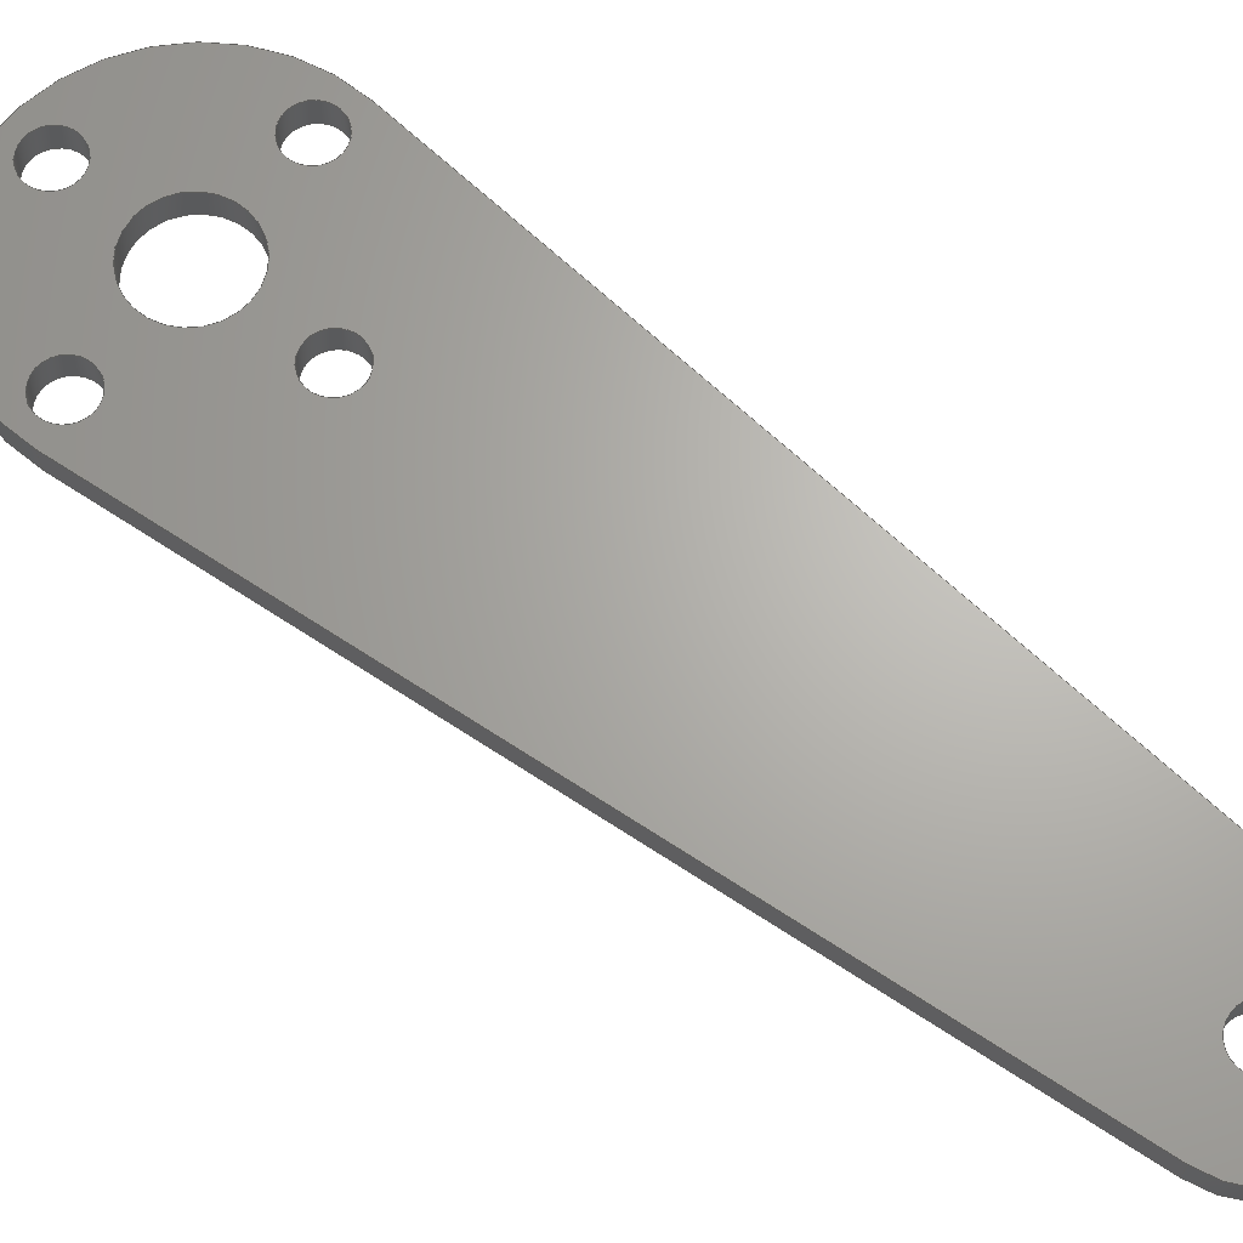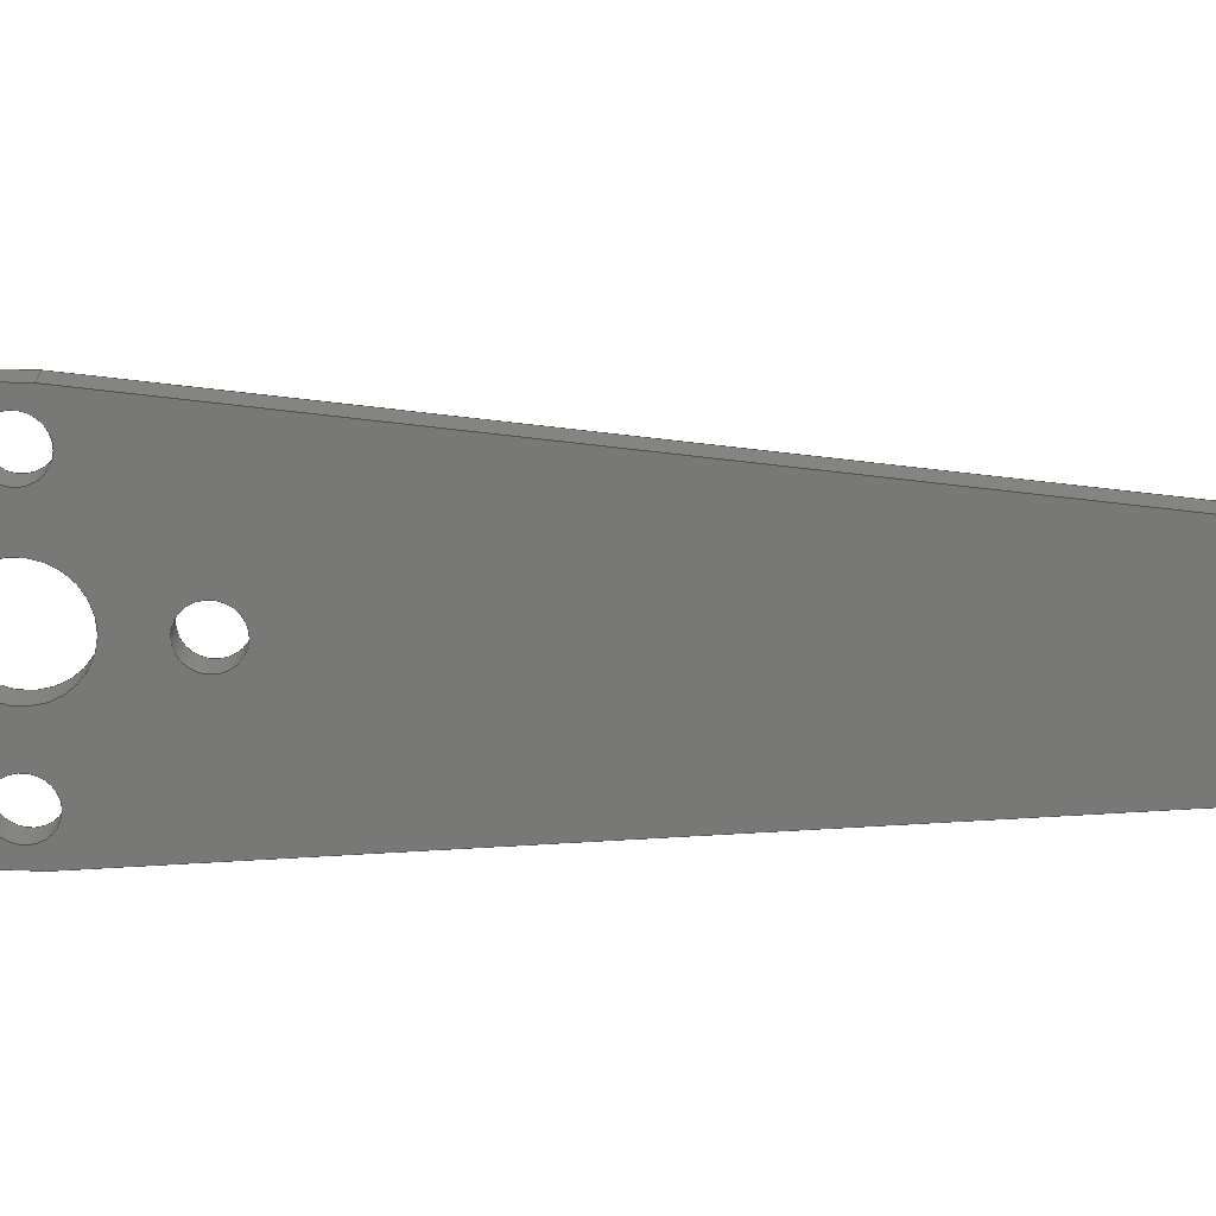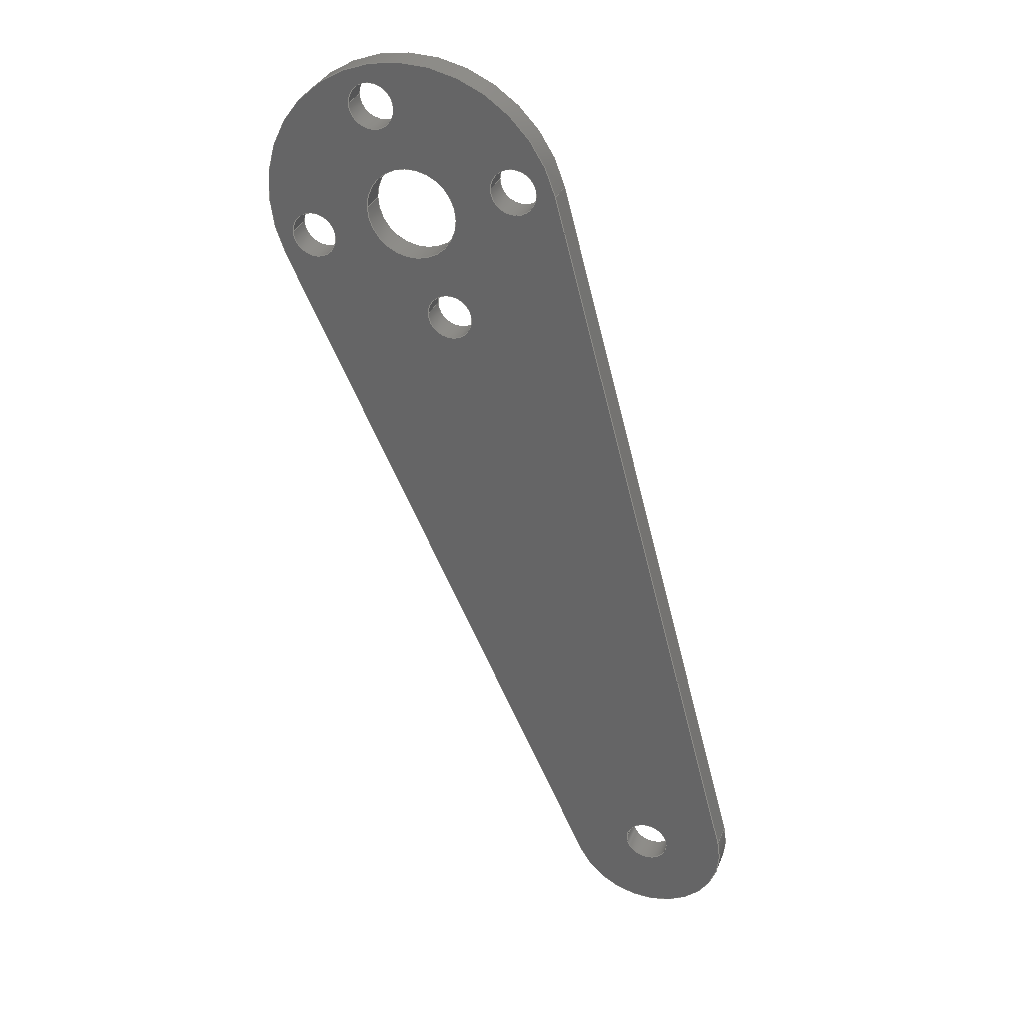
<metadata>
{"format":"step","ext":"step","renderer":"f3d","projection":"perspective","resolution":1024,"background":"white","views":[{"elev":66.1,"azim":148.6,"up":"+Y"},{"elev":-70.5,"azim":108.4,"up":"+Y"},{"elev":32.9,"azim":-160.2,"up":"+Z"}]}
</metadata>
<code>
ISO-10303-21;
DATA;
#1=PROPERTY_DEFINITION_REPRESENTATION(#5,#3);
#2=PROPERTY_DEFINITION_REPRESENTATION(#6,#4);
#3=REPRESENTATION('',(#7),#384);
#4=REPRESENTATION('',(#8),#384);
#5=PROPERTY_DEFINITION('pmi validation property','',#389);
#6=PROPERTY_DEFINITION('pmi validation property','',#389);
#7=VALUE_REPRESENTATION_ITEM('number of annotations',COUNT_MEASURE(0));
#8=VALUE_REPRESENTATION_ITEM('number of views',COUNT_MEASURE(0));
#9=SHAPE_REPRESENTATION_RELATIONSHIP('','',#230,#10);
#10=ADVANCED_BREP_SHAPE_REPRESENTATION('',(#228),#384);
#11=CYLINDRICAL_SURFACE('',#251,0.005455);
#12=CYLINDRICAL_SURFACE('',#253,0.009818);
#13=CYLINDRICAL_SURFACE('',#254,0.0015);
#14=CYLINDRICAL_SURFACE('',#255,0.0015);
#15=CYLINDRICAL_SURFACE('',#256,0.0015);
#16=CYLINDRICAL_SURFACE('',#257,0.0015);
#17=CYLINDRICAL_SURFACE('',#258,0.0015);
#18=CYLINDRICAL_SURFACE('',#259,0.003);
#19=LINE('',#340,#27);
#20=LINE('',#345,#28);
#21=LINE('',#361,#29);
#22=LINE('',#366,#30);
#23=LINE('',#370,#31);
#24=LINE('',#371,#32);
#25=LINE('',#373,#33);
#26=LINE('',#375,#34);
#27=VECTOR('',#276,1);
#28=VECTOR('',#279,1);
#29=VECTOR('',#296,1);
#30=VECTOR('',#299,1);
#31=VECTOR('',#304,1);
#32=VECTOR('',#305,1);
#33=VECTOR('',#308,1);
#34=VECTOR('',#311,1);
#35=ORIENTED_EDGE('',*,*,#83,.T.);
#36=ORIENTED_EDGE('',*,*,#84,.T.);
#37=ORIENTED_EDGE('',*,*,#85,.T.);
#38=ORIENTED_EDGE('',*,*,#86,.T.);
#39=ORIENTED_EDGE('',*,*,#87,.T.);
#40=ORIENTED_EDGE('',*,*,#88,.T.);
#41=ORIENTED_EDGE('',*,*,#89,.F.);
#42=ORIENTED_EDGE('',*,*,#90,.F.);
#43=ORIENTED_EDGE('',*,*,#91,.F.);
#44=ORIENTED_EDGE('',*,*,#92,.F.);
#45=ORIENTED_EDGE('',*,*,#93,.T.);
#46=ORIENTED_EDGE('',*,*,#94,.T.);
#47=ORIENTED_EDGE('',*,*,#95,.T.);
#48=ORIENTED_EDGE('',*,*,#96,.T.);
#49=ORIENTED_EDGE('',*,*,#97,.T.);
#50=ORIENTED_EDGE('',*,*,#98,.T.);
#51=ORIENTED_EDGE('',*,*,#99,.T.);
#52=ORIENTED_EDGE('',*,*,#100,.T.);
#53=ORIENTED_EDGE('',*,*,#101,.T.);
#54=ORIENTED_EDGE('',*,*,#102,.T.);
#55=ORIENTED_EDGE('',*,*,#89,.T.);
#56=ORIENTED_EDGE('',*,*,#103,.T.);
#57=ORIENTED_EDGE('',*,*,#99,.F.);
#58=ORIENTED_EDGE('',*,*,#104,.F.);
#59=ORIENTED_EDGE('',*,*,#92,.T.);
#60=ORIENTED_EDGE('',*,*,#105,.T.);
#61=ORIENTED_EDGE('',*,*,#100,.F.);
#62=ORIENTED_EDGE('',*,*,#103,.F.);
#63=ORIENTED_EDGE('',*,*,#91,.T.);
#64=ORIENTED_EDGE('',*,*,#106,.T.);
#65=ORIENTED_EDGE('',*,*,#101,.F.);
#66=ORIENTED_EDGE('',*,*,#105,.F.);
#67=ORIENTED_EDGE('',*,*,#90,.T.);
#68=ORIENTED_EDGE('',*,*,#104,.T.);
#69=ORIENTED_EDGE('',*,*,#102,.F.);
#70=ORIENTED_EDGE('',*,*,#106,.F.);
#71=ORIENTED_EDGE('',*,*,#83,.F.);
#72=ORIENTED_EDGE('',*,*,#93,.F.);
#73=ORIENTED_EDGE('',*,*,#84,.F.);
#74=ORIENTED_EDGE('',*,*,#94,.F.);
#75=ORIENTED_EDGE('',*,*,#85,.F.);
#76=ORIENTED_EDGE('',*,*,#95,.F.);
#77=ORIENTED_EDGE('',*,*,#86,.F.);
#78=ORIENTED_EDGE('',*,*,#96,.F.);
#79=ORIENTED_EDGE('',*,*,#87,.F.);
#80=ORIENTED_EDGE('',*,*,#97,.F.);
#81=ORIENTED_EDGE('',*,*,#88,.F.);
#82=ORIENTED_EDGE('',*,*,#98,.F.);
#83=EDGE_CURVE('',#107,#107,#127,.T.);
#84=EDGE_CURVE('',#108,#108,#128,.T.);
#85=EDGE_CURVE('',#109,#109,#129,.T.);
#86=EDGE_CURVE('',#110,#110,#130,.T.);
#87=EDGE_CURVE('',#111,#111,#131,.T.);
#88=EDGE_CURVE('',#112,#112,#132,.T.);
#89=EDGE_CURVE('',#113,#114,#19,.T.);
#90=EDGE_CURVE('',#115,#113,#133,.T.);
#91=EDGE_CURVE('',#116,#115,#20,.T.);
#92=EDGE_CURVE('',#114,#116,#134,.T.);
#93=EDGE_CURVE('',#117,#117,#135,.T.);
#94=EDGE_CURVE('',#118,#118,#136,.T.);
#95=EDGE_CURVE('',#119,#119,#137,.T.);
#96=EDGE_CURVE('',#120,#120,#138,.T.);
#97=EDGE_CURVE('',#121,#121,#139,.T.);
#98=EDGE_CURVE('',#122,#122,#140,.T.);
#99=EDGE_CURVE('',#123,#124,#21,.T.);
#100=EDGE_CURVE('',#124,#125,#141,.T.);
#101=EDGE_CURVE('',#125,#126,#22,.T.);
#102=EDGE_CURVE('',#126,#123,#142,.T.);
#103=EDGE_CURVE('',#114,#124,#23,.T.);
#104=EDGE_CURVE('',#113,#123,#24,.T.);
#105=EDGE_CURVE('',#116,#125,#25,.T.);
#106=EDGE_CURVE('',#115,#126,#26,.T.);
#107=VERTEX_POINT('',#329);
#108=VERTEX_POINT('',#331);
#109=VERTEX_POINT('',#333);
#110=VERTEX_POINT('',#335);
#111=VERTEX_POINT('',#337);
#112=VERTEX_POINT('',#339);
#113=VERTEX_POINT('',#341);
#114=VERTEX_POINT('',#342);
#115=VERTEX_POINT('',#344);
#116=VERTEX_POINT('',#346);
#117=VERTEX_POINT('',#350);
#118=VERTEX_POINT('',#352);
#119=VERTEX_POINT('',#354);
#120=VERTEX_POINT('',#356);
#121=VERTEX_POINT('',#358);
#122=VERTEX_POINT('',#360);
#123=VERTEX_POINT('',#362);
#124=VERTEX_POINT('',#363);
#125=VERTEX_POINT('',#365);
#126=VERTEX_POINT('',#367);
#127=CIRCLE('',#233,0.0015);
#128=CIRCLE('',#234,0.0015);
#129=CIRCLE('',#235,0.0015);
#130=CIRCLE('',#236,0.0015);
#131=CIRCLE('',#237,0.0015);
#132=CIRCLE('',#238,0.003);
#133=CIRCLE('',#239,0.009818);
#134=CIRCLE('',#240,0.005455);
#135=CIRCLE('',#242,0.0015);
#136=CIRCLE('',#243,0.0015);
#137=CIRCLE('',#244,0.0015);
#138=CIRCLE('',#245,0.0015);
#139=CIRCLE('',#246,0.0015);
#140=CIRCLE('',#247,0.003);
#141=CIRCLE('',#248,0.005455);
#142=CIRCLE('',#249,0.009818);
#143=EDGE_LOOP('',(#35));
#144=EDGE_LOOP('',(#36));
#145=EDGE_LOOP('',(#37));
#146=EDGE_LOOP('',(#38));
#147=EDGE_LOOP('',(#39));
#148=EDGE_LOOP('',(#40));
#149=EDGE_LOOP('',(#41,#42,#43,#44));
#150=EDGE_LOOP('',(#45));
#151=EDGE_LOOP('',(#46));
#152=EDGE_LOOP('',(#47));
#153=EDGE_LOOP('',(#48));
#154=EDGE_LOOP('',(#49));
#155=EDGE_LOOP('',(#50));
#156=EDGE_LOOP('',(#51,#52,#53,#54));
#157=EDGE_LOOP('',(#55,#56,#57,#58));
#158=EDGE_LOOP('',(#59,#60,#61,#62));
#159=EDGE_LOOP('',(#63,#64,#65,#66));
#160=EDGE_LOOP('',(#67,#68,#69,#70));
#161=EDGE_LOOP('',(#71));
#162=EDGE_LOOP('',(#72));
#163=EDGE_LOOP('',(#73));
#164=EDGE_LOOP('',(#74));
#165=EDGE_LOOP('',(#75));
#166=EDGE_LOOP('',(#76));
#167=EDGE_LOOP('',(#77));
#168=EDGE_LOOP('',(#78));
#169=EDGE_LOOP('',(#79));
#170=EDGE_LOOP('',(#80));
#171=EDGE_LOOP('',(#81));
#172=EDGE_LOOP('',(#82));
#173=FACE_BOUND('',#143,.T.);
#174=FACE_BOUND('',#144,.T.);
#175=FACE_BOUND('',#145,.T.);
#176=FACE_BOUND('',#146,.T.);
#177=FACE_BOUND('',#147,.T.);
#178=FACE_BOUND('',#148,.T.);
#179=FACE_BOUND('',#149,.T.);
#180=FACE_BOUND('',#150,.T.);
#181=FACE_BOUND('',#151,.T.);
#182=FACE_BOUND('',#152,.T.);
#183=FACE_BOUND('',#153,.T.);
#184=FACE_BOUND('',#154,.T.);
#185=FACE_BOUND('',#155,.T.);
#186=FACE_BOUND('',#156,.T.);
#187=FACE_BOUND('',#157,.T.);
#188=FACE_BOUND('',#158,.T.);
#189=FACE_BOUND('',#159,.T.);
#190=FACE_BOUND('',#160,.T.);
#191=FACE_BOUND('',#161,.T.);
#192=FACE_BOUND('',#162,.T.);
#193=FACE_BOUND('',#163,.T.);
#194=FACE_BOUND('',#164,.T.);
#195=FACE_BOUND('',#165,.T.);
#196=FACE_BOUND('',#166,.T.);
#197=FACE_BOUND('',#167,.T.);
#198=FACE_BOUND('',#168,.T.);
#199=FACE_BOUND('',#169,.T.);
#200=FACE_BOUND('',#170,.T.);
#201=FACE_BOUND('',#171,.T.);
#202=FACE_BOUND('',#172,.T.);
#203=PLANE('',#232);
#204=PLANE('',#241);
#205=PLANE('',#250);
#206=PLANE('',#252);
#207=ADVANCED_FACE('',(#173,#174,#175,#176,#177,#178,#179),#203,.F.);
#208=ADVANCED_FACE('',(#180,#181,#182,#183,#184,#185,#186),#204,.T.);
#209=ADVANCED_FACE('',(#187),#205,.T.);
#210=ADVANCED_FACE('',(#188),#11,.T.);
#211=ADVANCED_FACE('',(#189),#206,.T.);
#212=ADVANCED_FACE('',(#190),#12,.T.);
#213=ADVANCED_FACE('',(#191,#192),#13,.F.);
#214=ADVANCED_FACE('',(#193,#194),#14,.F.);
#215=ADVANCED_FACE('',(#195,#196),#15,.F.);
#216=ADVANCED_FACE('',(#197,#198),#16,.F.);
#217=ADVANCED_FACE('',(#199,#200),#17,.F.);
#218=ADVANCED_FACE('',(#201,#202),#18,.F.);
#219=CLOSED_SHELL('',(#207,#208,#209,#210,#211,#212,#213,#214,#215,#216,
#217,#218));
#220=STYLED_ITEM('',(#221),#228);
#221=PRESENTATION_STYLE_ASSIGNMENT((#222));
#222=SURFACE_STYLE_USAGE(.BOTH.,#223);
#223=SURFACE_SIDE_STYLE('',(#224));
#224=SURFACE_STYLE_FILL_AREA(#225);
#225=FILL_AREA_STYLE('',(#226));
#226=FILL_AREA_STYLE_COLOUR('',#227);
#227=COLOUR_RGB('',0.749,0.749,0.749);
#228=MANIFOLD_SOLID_BREP('A1P1',#219);
#229=SHAPE_DEFINITION_REPRESENTATION(#389,#230);
#230=SHAPE_REPRESENTATION('A1P1',(#231),#384);
#231=AXIS2_PLACEMENT_3D('',#326,#260,#261);
#232=AXIS2_PLACEMENT_3D('',#327,#262,#263);
#233=AXIS2_PLACEMENT_3D('',#328,#264,#265);
#234=AXIS2_PLACEMENT_3D('',#330,#266,#267);
#235=AXIS2_PLACEMENT_3D('',#332,#268,#269);
#236=AXIS2_PLACEMENT_3D('',#334,#270,#271);
#237=AXIS2_PLACEMENT_3D('',#336,#272,#273);
#238=AXIS2_PLACEMENT_3D('',#338,#274,#275);
#239=AXIS2_PLACEMENT_3D('',#343,#277,#278);
#240=AXIS2_PLACEMENT_3D('',#347,#280,#281);
#241=AXIS2_PLACEMENT_3D('',#348,#282,#283);
#242=AXIS2_PLACEMENT_3D('',#349,#284,#285);
#243=AXIS2_PLACEMENT_3D('',#351,#286,#287);
#244=AXIS2_PLACEMENT_3D('',#353,#288,#289);
#245=AXIS2_PLACEMENT_3D('',#355,#290,#291);
#246=AXIS2_PLACEMENT_3D('',#357,#292,#293);
#247=AXIS2_PLACEMENT_3D('',#359,#294,#295);
#248=AXIS2_PLACEMENT_3D('',#364,#297,#298);
#249=AXIS2_PLACEMENT_3D('',#368,#300,#301);
#250=AXIS2_PLACEMENT_3D('',#369,#302,#303);
#251=AXIS2_PLACEMENT_3D('',#372,#306,#307);
#252=AXIS2_PLACEMENT_3D('',#374,#309,#310);
#253=AXIS2_PLACEMENT_3D('',#376,#312,#313);
#254=AXIS2_PLACEMENT_3D('',#377,#314,#315);
#255=AXIS2_PLACEMENT_3D('',#378,#316,#317);
#256=AXIS2_PLACEMENT_3D('',#379,#318,#319);
#257=AXIS2_PLACEMENT_3D('',#380,#320,#321);
#258=AXIS2_PLACEMENT_3D('',#381,#322,#323);
#259=AXIS2_PLACEMENT_3D('',#382,#324,#325);
#260=DIRECTION('',(0,0,1));
#261=DIRECTION('',(1,0,0));
#262=DIRECTION('',(0,1,0));
#263=DIRECTION('',(0,0,1));
#264=DIRECTION('',(0,1,0));
#265=DIRECTION('',(1,0,0));
#266=DIRECTION('',(0,1,0));
#267=DIRECTION('',(1,0,0));
#268=DIRECTION('',(0,1,0));
#269=DIRECTION('',(1,0,0));
#270=DIRECTION('',(0,1,0));
#271=DIRECTION('',(1,0,0));
#272=DIRECTION('',(0,1,0));
#273=DIRECTION('',(1,0,0));
#274=DIRECTION('',(0,1,0));
#275=DIRECTION('',(1,0,0));
#276=DIRECTION('',(-0.423,0,-0.9061));
#277=DIRECTION('',(0,1,0));
#278=DIRECTION('',(-0.9659,0,0.259));
#279=DIRECTION('',(0.259,0,0.9659));
#280=DIRECTION('',(0,1,0));
#281=DIRECTION('',(0.9061,0,-0.423));
#282=DIRECTION('',(0,1,0));
#283=DIRECTION('',(0,0,1));
#284=DIRECTION('',(0,-1,0));
#285=DIRECTION('',(1,0,0));
#286=DIRECTION('',(0,-1,0));
#287=DIRECTION('',(1,0,0));
#288=DIRECTION('',(0,-1,0));
#289=DIRECTION('',(1,0,0));
#290=DIRECTION('',(0,-1,0));
#291=DIRECTION('',(1,0,0));
#292=DIRECTION('',(0,-1,0));
#293=DIRECTION('',(1,0,0));
#294=DIRECTION('',(0,-1,0));
#295=DIRECTION('',(1,0,0));
#296=DIRECTION('',(-0.423,0,-0.9061));
#297=DIRECTION('',(0,1,0));
#298=DIRECTION('',(0.9061,0,-0.423));
#299=DIRECTION('',(0.259,0,0.9659));
#300=DIRECTION('',(0,1,0));
#301=DIRECTION('',(-0.9659,0,0.259));
#302=DIRECTION('',(0.9061,0,-0.423));
#303=DIRECTION('',(-0.423,0,-0.9061));
#304=DIRECTION('',(0,1,0));
#305=DIRECTION('',(0,1,0));
#306=DIRECTION('',(0,1,0));
#307=DIRECTION('',(0.9061,0,-0.423));
#308=DIRECTION('',(0,1,0));
#309=DIRECTION('',(-0.9659,0,0.259));
#310=DIRECTION('',(0.259,0,0.9659));
#311=DIRECTION('',(0,1,0));
#312=DIRECTION('',(0,1,0));
#313=DIRECTION('',(0.3423,0,0.9396));
#314=DIRECTION('',(0,-1,0));
#315=DIRECTION('',(1,0,0));
#316=DIRECTION('',(0,-1,0));
#317=DIRECTION('',(1,0,0));
#318=DIRECTION('',(0,-1,0));
#319=DIRECTION('',(1,0,0));
#320=DIRECTION('',(0,-1,0));
#321=DIRECTION('',(1,0,0));
#322=DIRECTION('',(0,-1,0));
#323=DIRECTION('',(1,0,0));
#324=DIRECTION('',(0,-1,0));
#325=DIRECTION('',(1,0,0));
#326=CARTESIAN_POINT('',(0,0,0));
#327=CARTESIAN_POINT('',(-0.006377,0,-0.02131));
#328=CARTESIAN_POINT('',(-0.01712,0,-0.04698));
#329=CARTESIAN_POINT('',(-0.01562,0,-0.04698));
#330=CARTESIAN_POINT('',(0.002471,0,0.006783));
#331=CARTESIAN_POINT('',(0.003971,0,0.006783));
#332=CARTESIAN_POINT('',(-0.006783,0,0.002471));
#333=CARTESIAN_POINT('',(-0.005283,0,0.002471));
#334=CARTESIAN_POINT('',(0.006783,0,-0.002471));
#335=CARTESIAN_POINT('',(0.008283,0,-0.002471));
#336=CARTESIAN_POINT('',(-0.002471,0,-0.006783));
#337=CARTESIAN_POINT('',(-0.0009714,0,-0.006783));
#338=CARTESIAN_POINT('',(0,0,0));
#339=CARTESIAN_POINT('',(0.003,0,0));
#340=CARTESIAN_POINT('',(0.008896,0,-0.004153));
#341=CARTESIAN_POINT('',(0.008896,0,-0.004153));
#342=CARTESIAN_POINT('',(-0.01217,0,-0.04929));
#343=CARTESIAN_POINT('',(0,0,0));
#344=CARTESIAN_POINT('',(-0.009483,0,0.002543));
#345=CARTESIAN_POINT('',(-0.02239,0,-0.04557));
#346=CARTESIAN_POINT('',(-0.02239,0,-0.04557));
#347=CARTESIAN_POINT('',(-0.01712,0,-0.04698));
#348=CARTESIAN_POINT('',(-0.006377,0.0017,-0.02131));
#349=CARTESIAN_POINT('',(-0.01712,0.0017,-0.04698));
#350=CARTESIAN_POINT('',(-0.01562,0.0017,-0.04698));
#351=CARTESIAN_POINT('',(0.002471,0.0017,0.006783));
#352=CARTESIAN_POINT('',(0.003971,0.0017,0.006783));
#353=CARTESIAN_POINT('',(-0.006783,0.0017,0.002471));
#354=CARTESIAN_POINT('',(-0.005283,0.0017,0.002471));
#355=CARTESIAN_POINT('',(0.006783,0.0017,-0.002471));
#356=CARTESIAN_POINT('',(0.008283,0.0017,-0.002471));
#357=CARTESIAN_POINT('',(-0.002471,0.0017,-0.006783));
#358=CARTESIAN_POINT('',(-0.0009714,0.0017,-0.006783));
#359=CARTESIAN_POINT('',(0,0.0017,0));
#360=CARTESIAN_POINT('',(0.003,0.0017,0));
#361=CARTESIAN_POINT('',(0.008896,0.0017,-0.004153));
#362=CARTESIAN_POINT('',(0.008896,0.0017,-0.004153));
#363=CARTESIAN_POINT('',(-0.01217,0.0017,-0.04929));
#364=CARTESIAN_POINT('',(-0.01712,0.0017,-0.04698));
#365=CARTESIAN_POINT('',(-0.02239,0.0017,-0.04557));
#366=CARTESIAN_POINT('',(-0.02239,0.0017,-0.04557));
#367=CARTESIAN_POINT('',(-0.009483,0.0017,0.002543));
#368=CARTESIAN_POINT('',(0,0.0017,0));
#369=CARTESIAN_POINT('',(0.008896,0,-0.004153));
#370=CARTESIAN_POINT('',(-0.01217,0,-0.04929));
#371=CARTESIAN_POINT('',(0.008896,0,-0.004153));
#372=CARTESIAN_POINT('',(-0.01712,0,-0.04698));
#373=CARTESIAN_POINT('',(-0.02239,0,-0.04557));
#374=CARTESIAN_POINT('',(-0.02239,0,-0.04557));
#375=CARTESIAN_POINT('',(-0.009483,0,0.002543));
#376=CARTESIAN_POINT('',(0,0,0));
#377=CARTESIAN_POINT('',(-0.01712,0.0017,-0.04698));
#378=CARTESIAN_POINT('',(0.002471,0.0017,0.006783));
#379=CARTESIAN_POINT('',(-0.006783,0.0017,0.002471));
#380=CARTESIAN_POINT('',(0.006783,0.0017,-0.002471));
#381=CARTESIAN_POINT('',(-0.002471,0.0017,-0.006783));
#382=CARTESIAN_POINT('',(0,0.0017,0));
#383=MECHANICAL_DESIGN_GEOMETRIC_PRESENTATION_REPRESENTATION('',(#220),
#384);
#384=(
GEOMETRIC_REPRESENTATION_CONTEXT(3)
GLOBAL_UNCERTAINTY_ASSIGNED_CONTEXT((#385))
GLOBAL_UNIT_ASSIGNED_CONTEXT((#388,#387,#386))
REPRESENTATION_CONTEXT('A1P1','TOP_LEVEL_ASSEMBLY_PART')
);
#385=UNCERTAINTY_MEASURE_WITH_UNIT(LENGTH_MEASURE(1e-06),#388,
'DISTANCE_ACCURACY_VALUE','Maximum Tolerance applied to model');
#386=(
NAMED_UNIT(*)
SI_UNIT($,.STERADIAN.)
SOLID_ANGLE_UNIT()
);
#387=(
NAMED_UNIT(*)
PLANE_ANGLE_UNIT()
SI_UNIT($,.RADIAN.)
);
#388=(
LENGTH_UNIT()
NAMED_UNIT(*)
SI_UNIT($,.METRE.)
);
#389=PRODUCT_DEFINITION_SHAPE('','',#390);
#390=PRODUCT_DEFINITION('','',#392,#391);
#391=PRODUCT_DEFINITION_CONTEXT('',#398,'design');
#392=PRODUCT_DEFINITION_FORMATION_WITH_SPECIFIED_SOURCE('','',#394,
 .NOT_KNOWN.);
#393=PRODUCT_RELATED_PRODUCT_CATEGORY('','',(#394));
#394=PRODUCT('A1P1','A1P1','A1P1',(#396));
#395=PRODUCT_CATEGORY('','');
#396=PRODUCT_CONTEXT('',#398,'mechanical');
#397=APPLICATION_PROTOCOL_DEFINITION('international standard',
'automotive_design',2010,#398);
#398=APPLICATION_CONTEXT(
'core data for automotive mechanical design processes');
ENDSEC;
END-ISO-10303-21;

</code>
